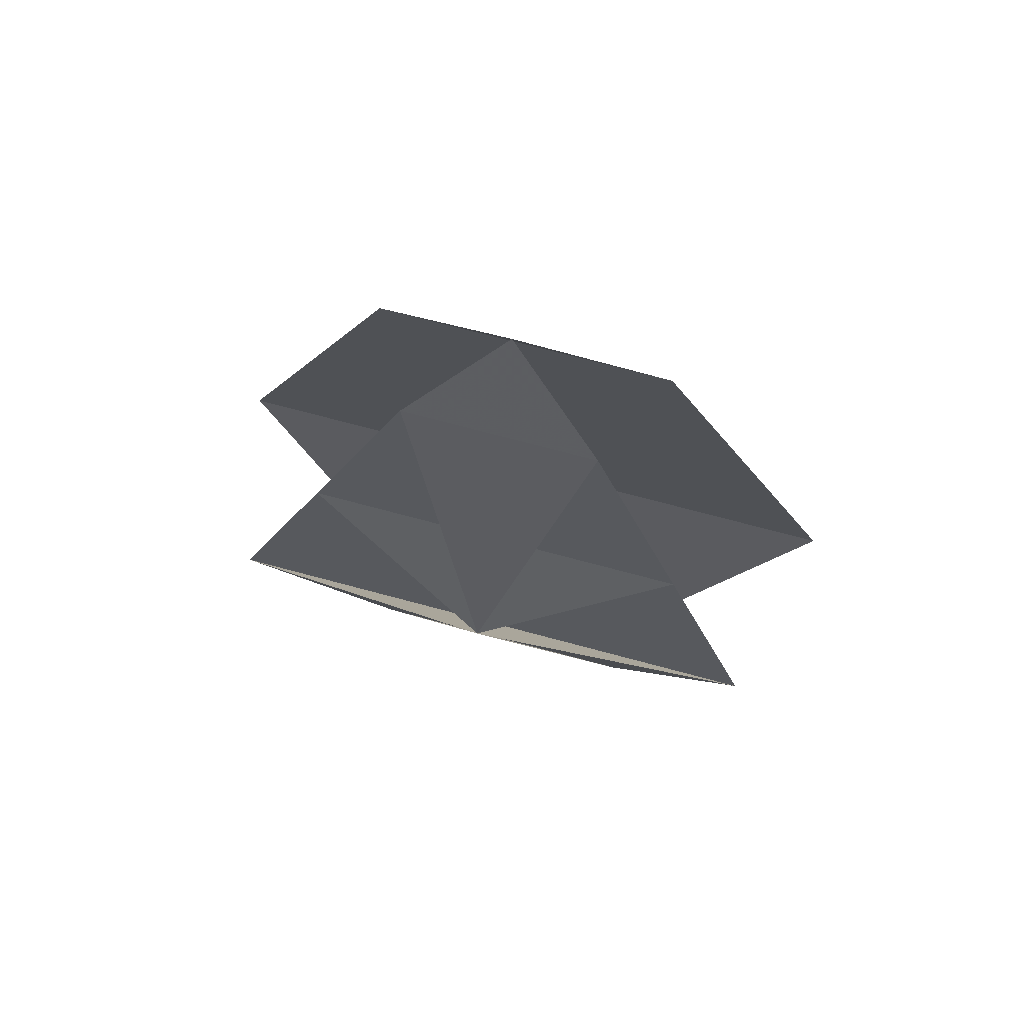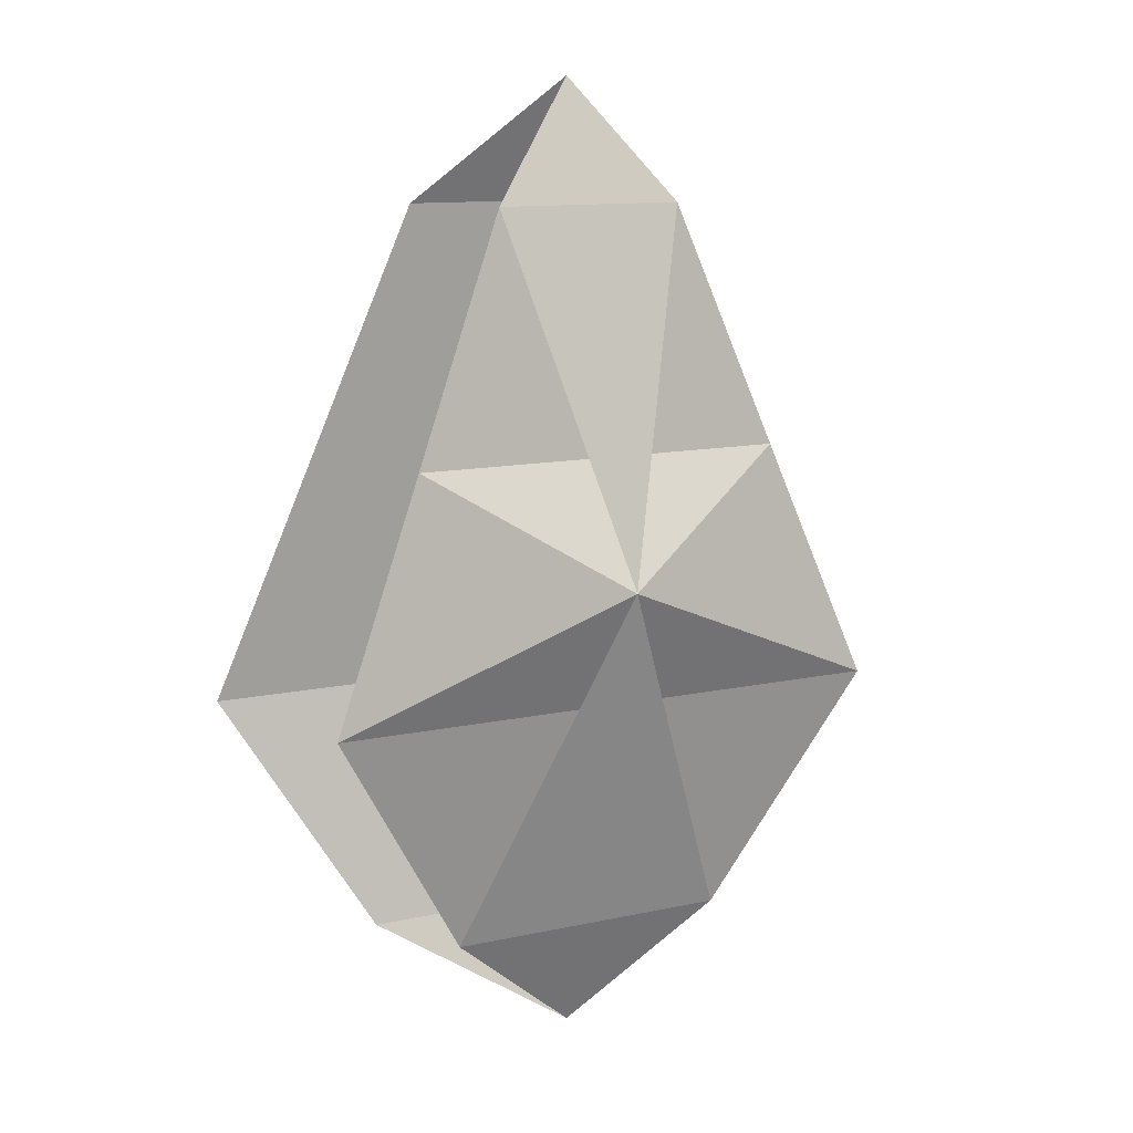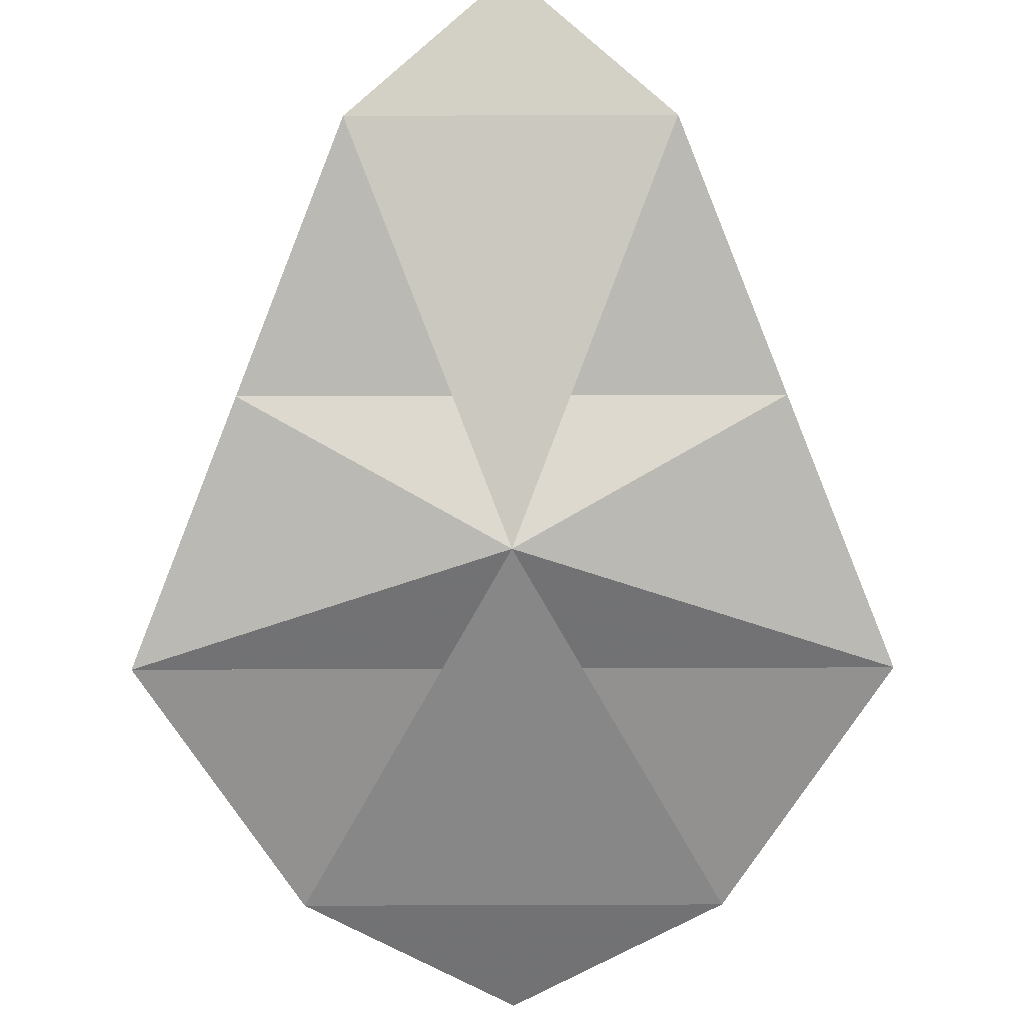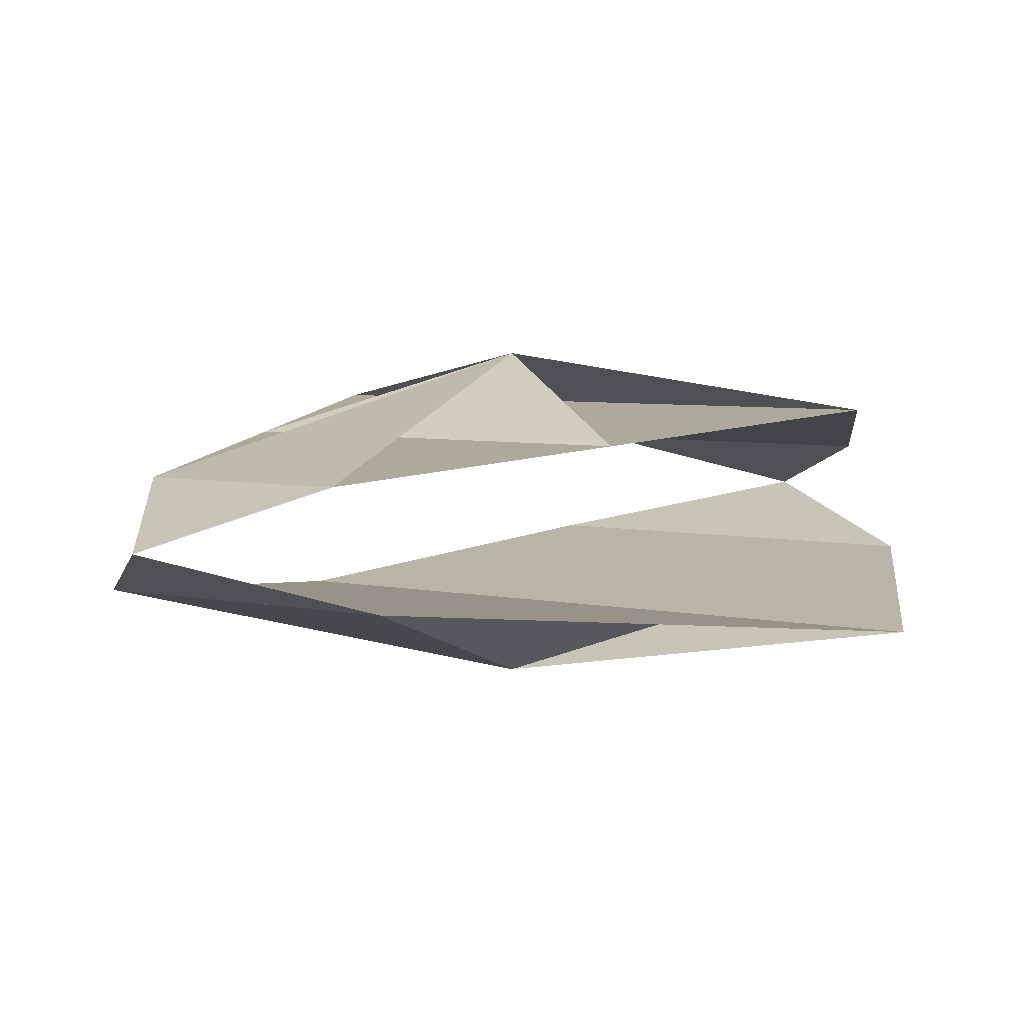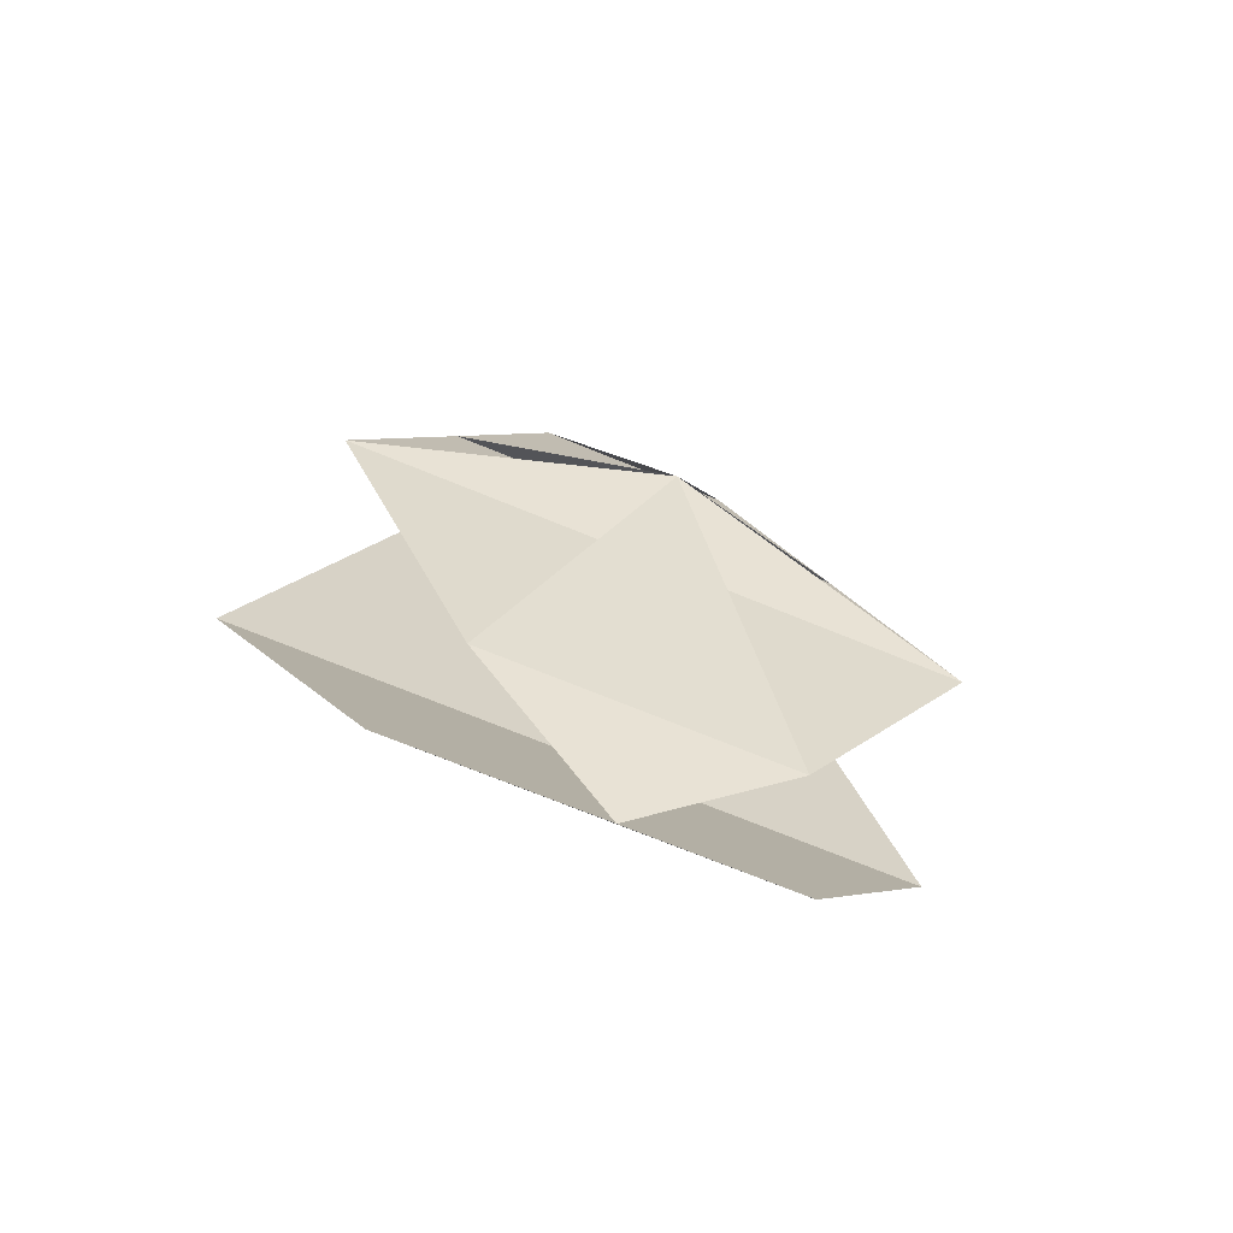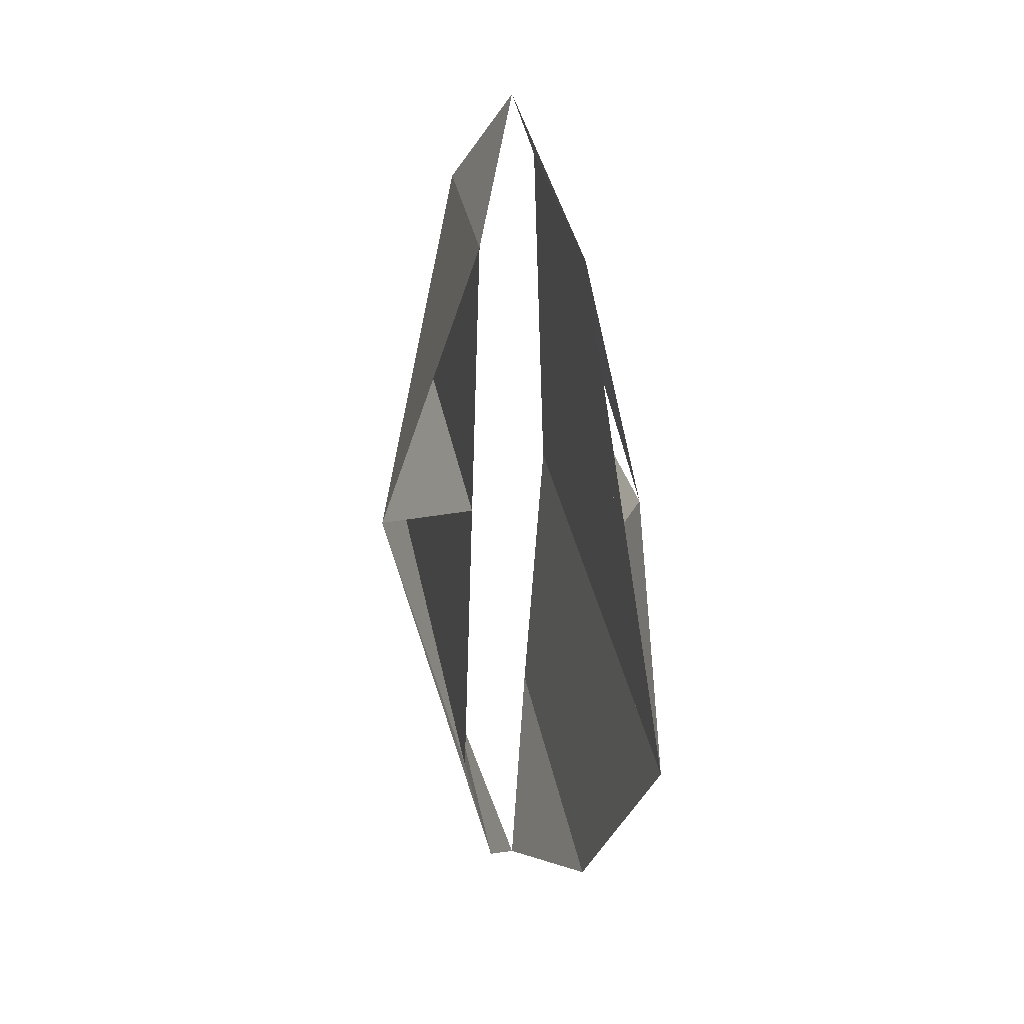
<metadata>
{"format":"obj","ext":"obj","renderer":"f3d","projection":"perspective","resolution":1024,"background":"white","views":[{"elev":71.3,"azim":-164.9,"up":"+Z"},{"elev":11.8,"azim":152.2,"up":"+Z"},{"elev":-77.4,"azim":0.2,"up":"+Y"},{"elev":4.8,"azim":36.9,"up":"+Y"},{"elev":-71.4,"azim":157.7,"up":"+Z"},{"elev":30.5,"azim":-99.4,"up":"+Z"}]}
</metadata>
<code>
v 0 0 2
v -0.4 0.2 1.5
v 0.4 0.2 1.5
v -0.6 -0.2 1.5
v 0.6 -0.2 1.5
v -0.8 0.3 0.5
v 0.8 0.3 0.5
v -1 -0.3 0.5
v 1 -0.3 0.5
v -1.2 0.4 -0.5
v 1.2 0.4 -0.5
v -1.4 -0.4 -0.5
v 1.4 -0.4 -0.5
v -0.6 0.2 -1.5
v 0.6 0.2 -1.5
v -0.8 -0.2 -1.5
v 0.8 -0.2 -1.5
v 0 0 -2
v 0 0.6 0
v 0 -0.6 0
f 1 2 3
f 1 4 5
f 2 6 7 3
f 4 8 9 5
f 6 10 11 7
f 8 12 13 9
f 10 14 15 11
f 12 16 17 13
f 14 18 15
f 16 18 17
f 19 2 3
f 19 6 7
f 19 10 11
f 19 14 15
f 20 4 5
f 20 8 9
f 20 12 13
f 20 16 17

</code>
